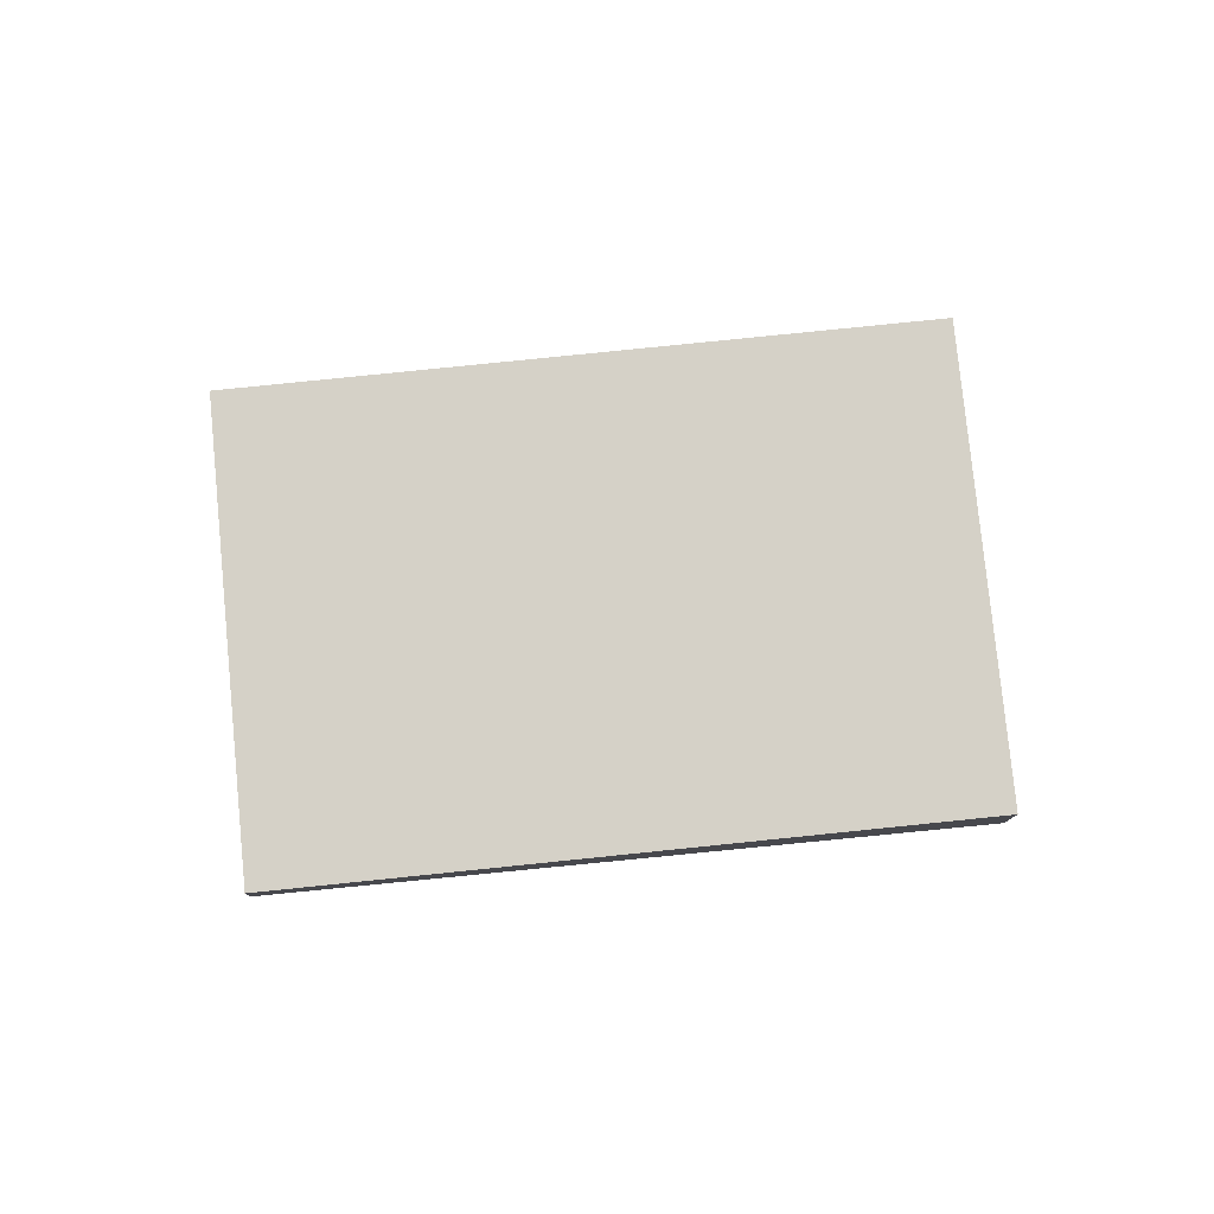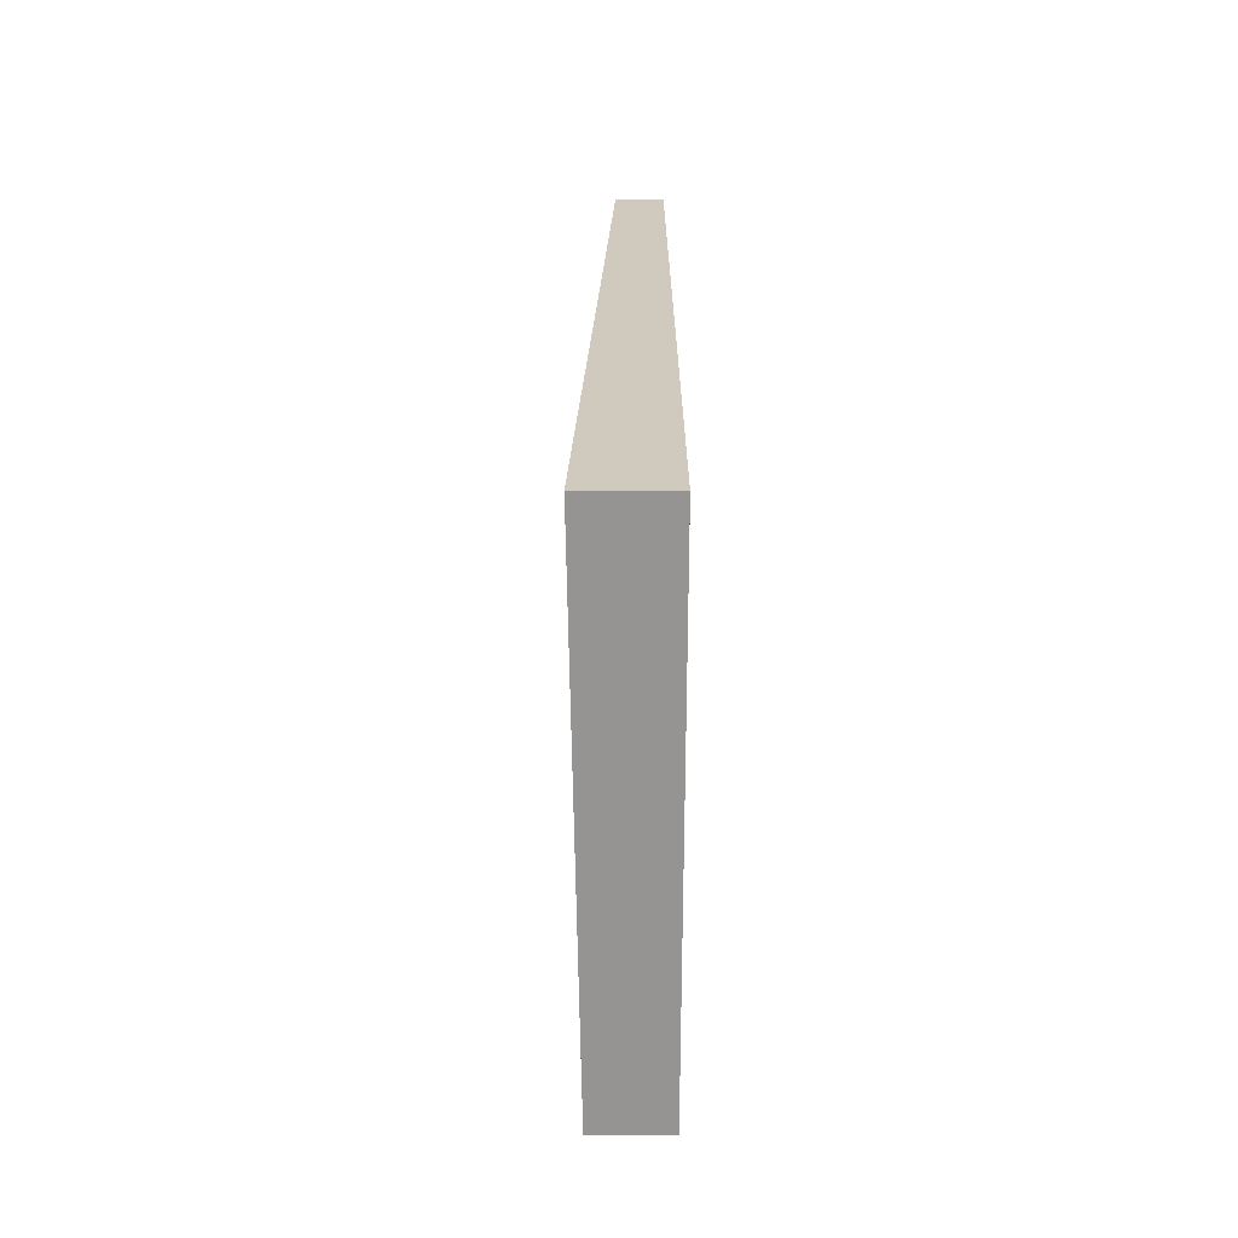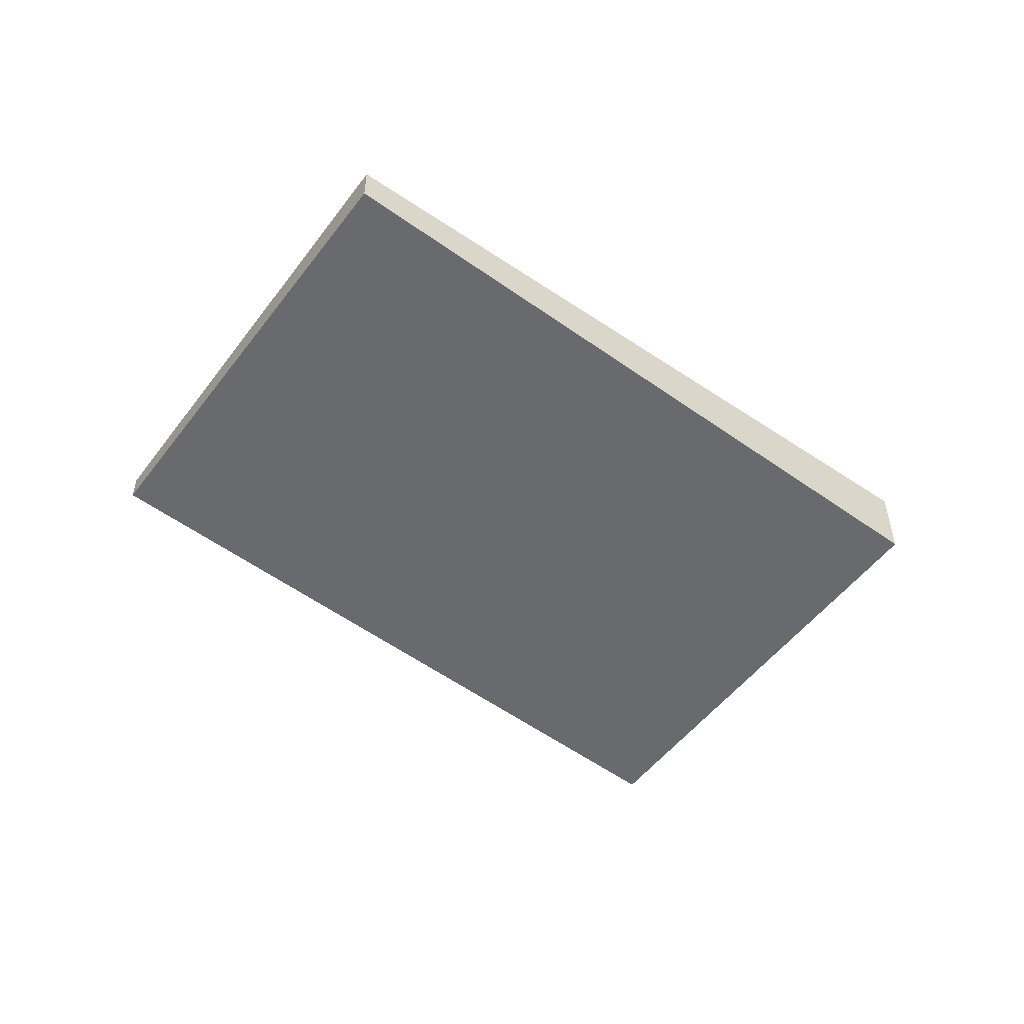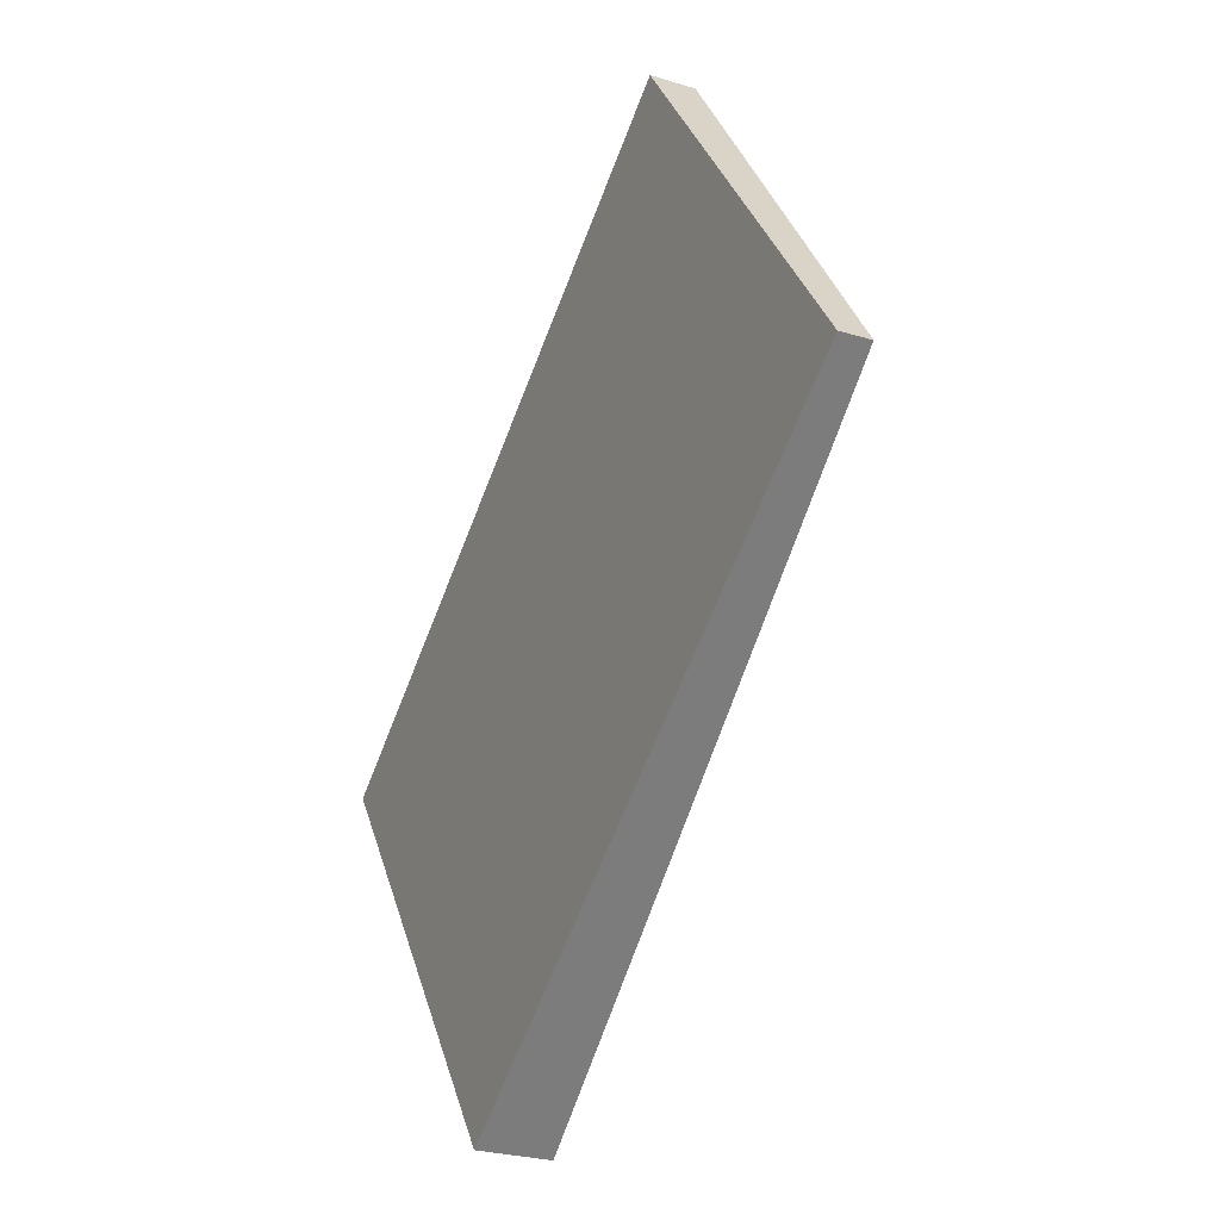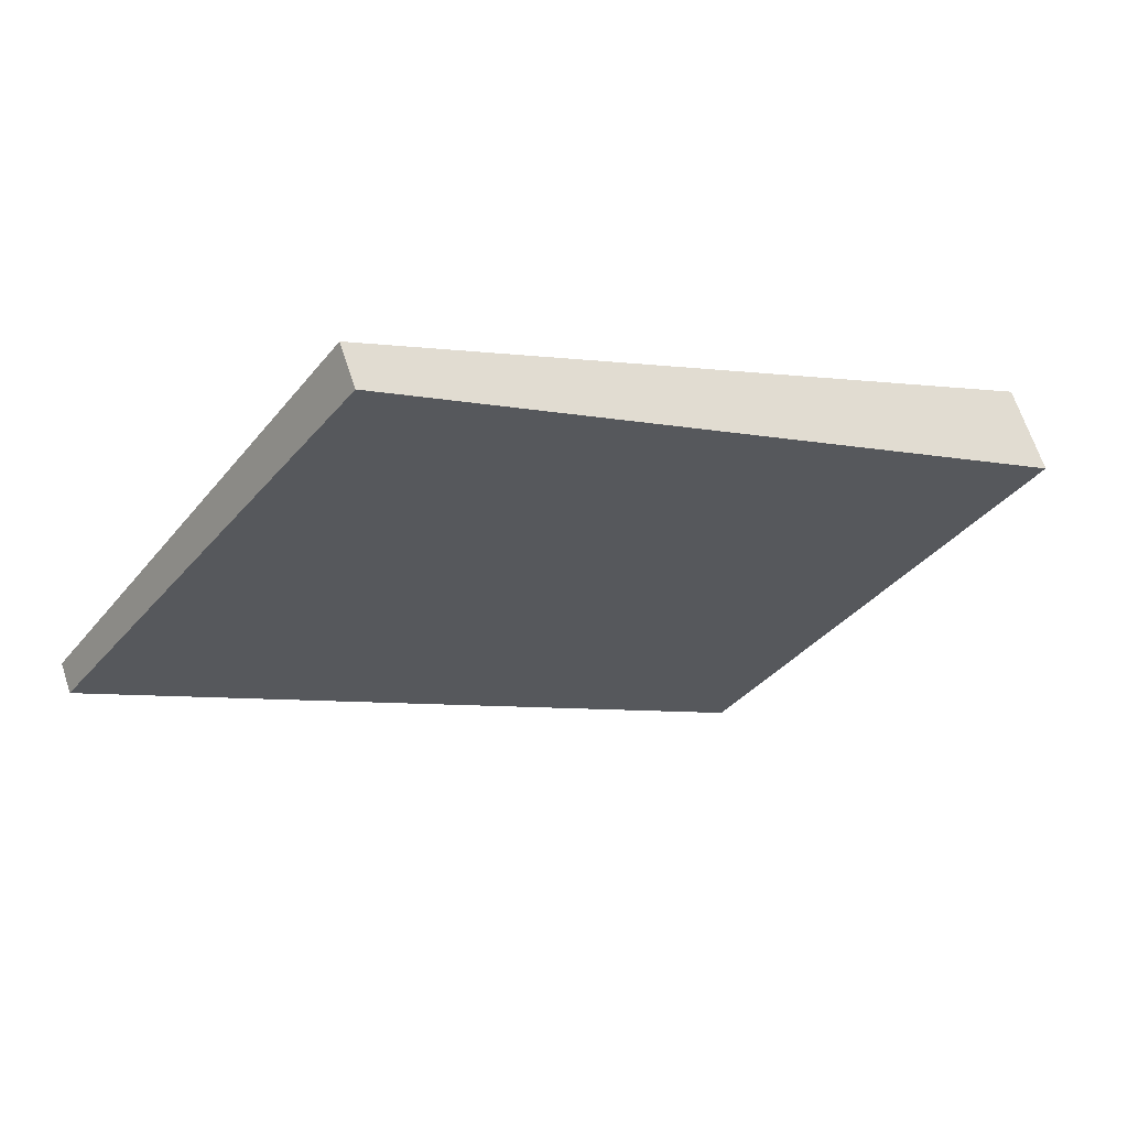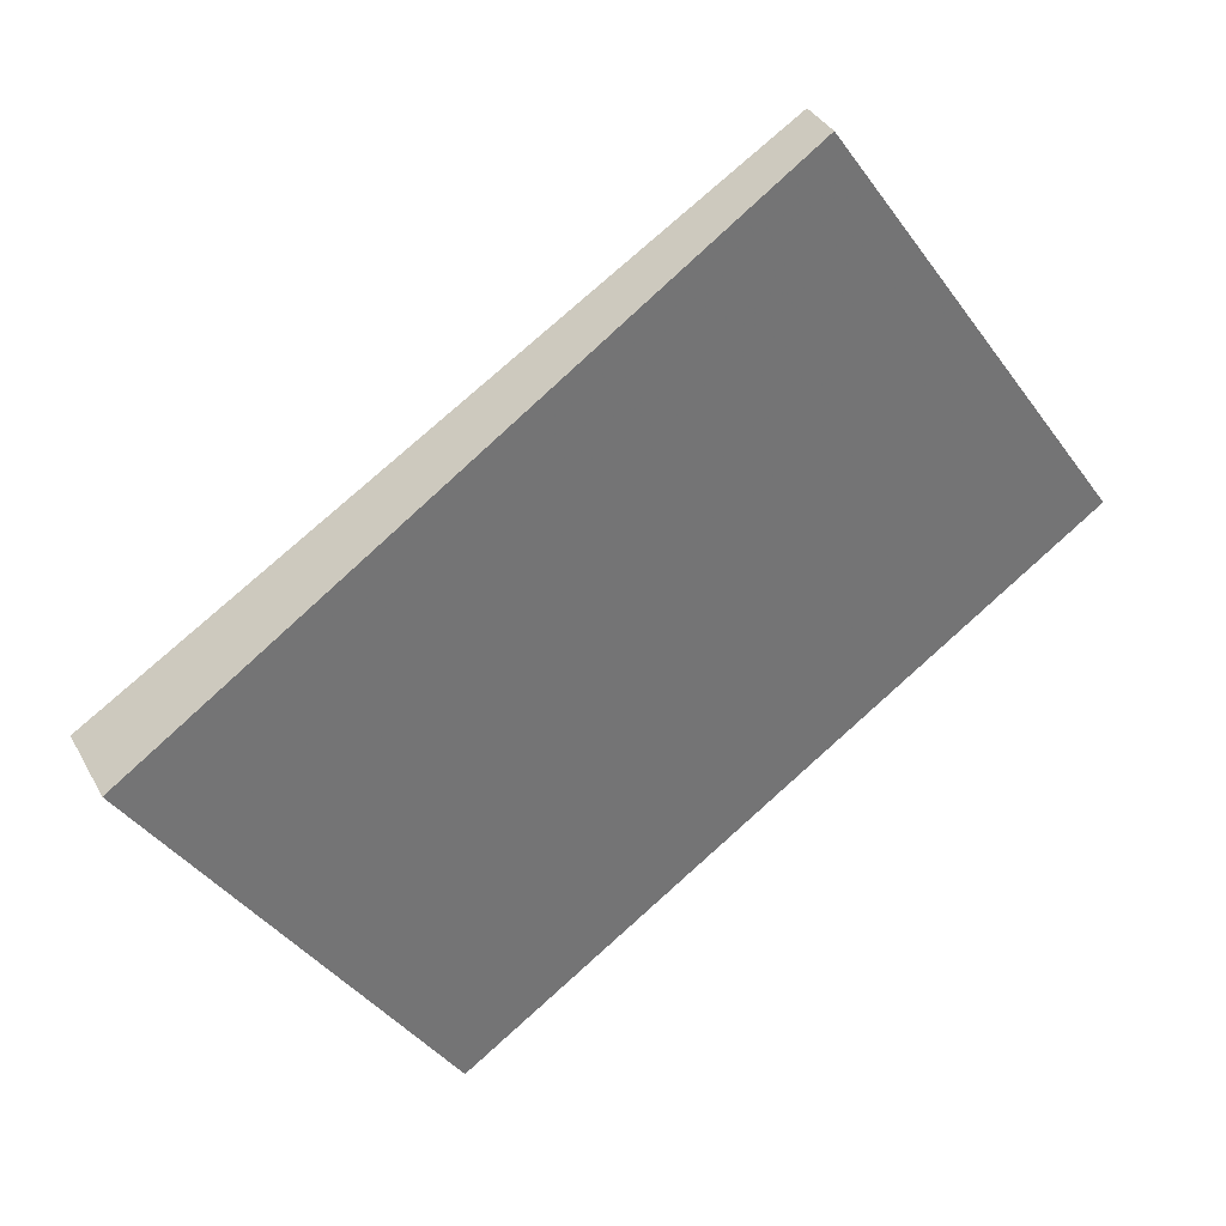
<metadata>
{"format":"obj","ext":"obj","renderer":"f3d","projection":"perspective","resolution":1024,"background":"white","views":[{"elev":79.1,"azim":-150.9,"up":"+Z"},{"elev":-11.9,"azim":-90.7,"up":"+Y"},{"elev":-52.9,"azim":179.0,"up":"+Z"},{"elev":-26.4,"azim":64.1,"up":"+Y"},{"elev":65.1,"azim":161.9,"up":"+Y"},{"elev":35.5,"azim":-25.3,"up":"+Y"}]}
</metadata>
<code>
v -2342 -320 -0.3366
v -2340 -318.2 -0.173
v -2339 -319.9 -0.1179
v -2341 -321.6 -0.2815
v -2340 -318.2 -0.173
v -2342 -320 -0.3366
v -2342 -320 0
v -2340 -318.2 0
v -2339 -319.9 -0.1179
v -2340 -318.2 -0.173
v -2340 -318.2 0
v -2339 -319.9 1.388e-17
v -2341 -321.6 -0.2815
v -2339 -319.9 -0.1179
v -2339 -319.9 1.388e-17
v -2341 -321.6 0
v -2342 -320 -0.3366
v -2341 -321.6 -0.2815
v -2341 -321.6 0
v -2342 -320 0
v -2342 -320 0
v -2340 -318.2 0
v -2339 -319.9 0
v -2341 -321.6 0
f 2 3 4 1
f 6 7 8 5
f 10 11 12 9
f 14 15 16 13
f 18 19 20 17
f 22 23 24 21

</code>
